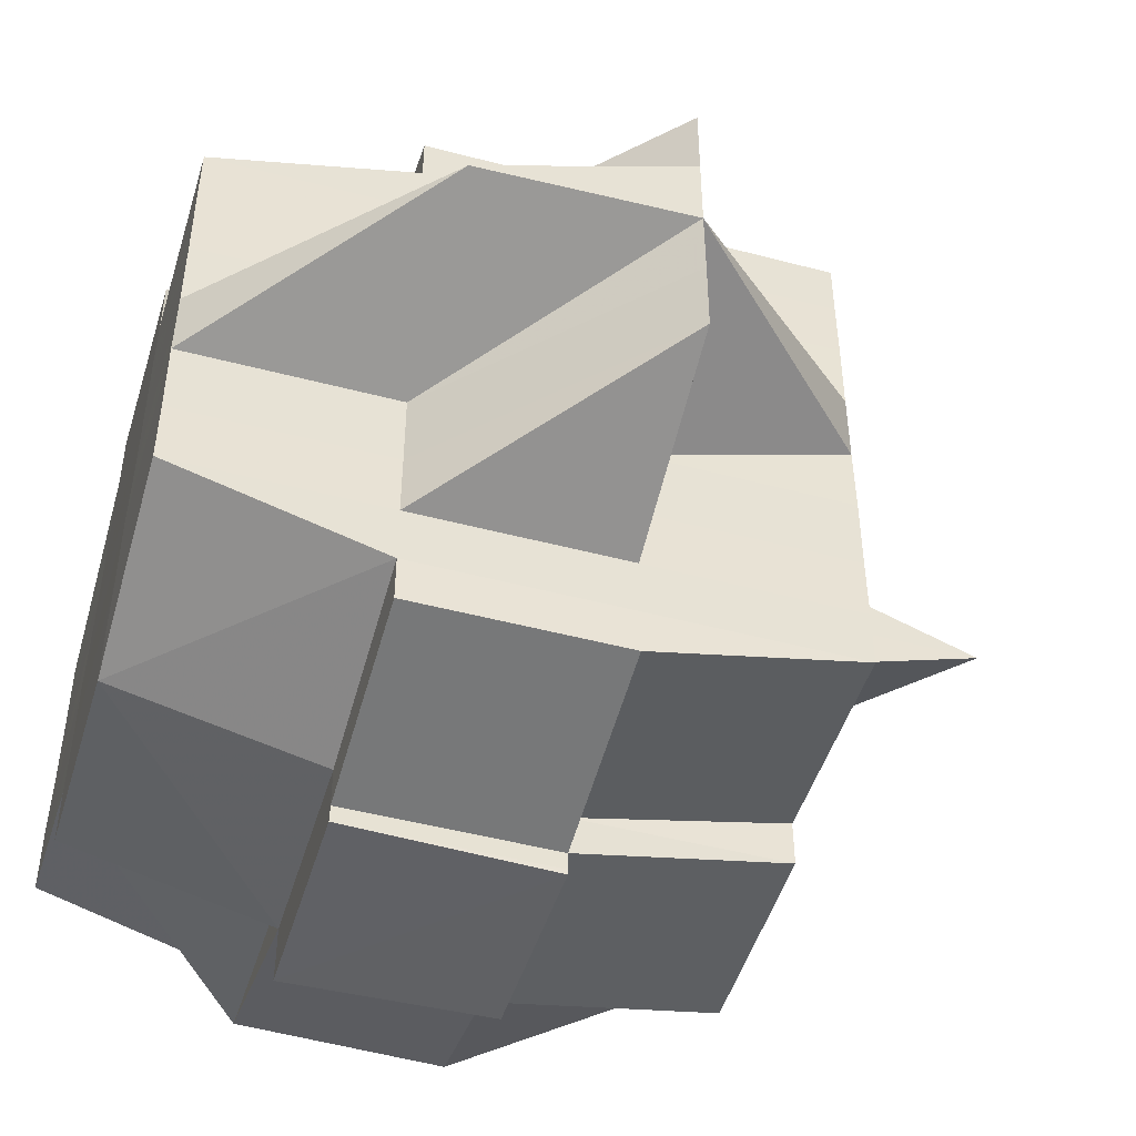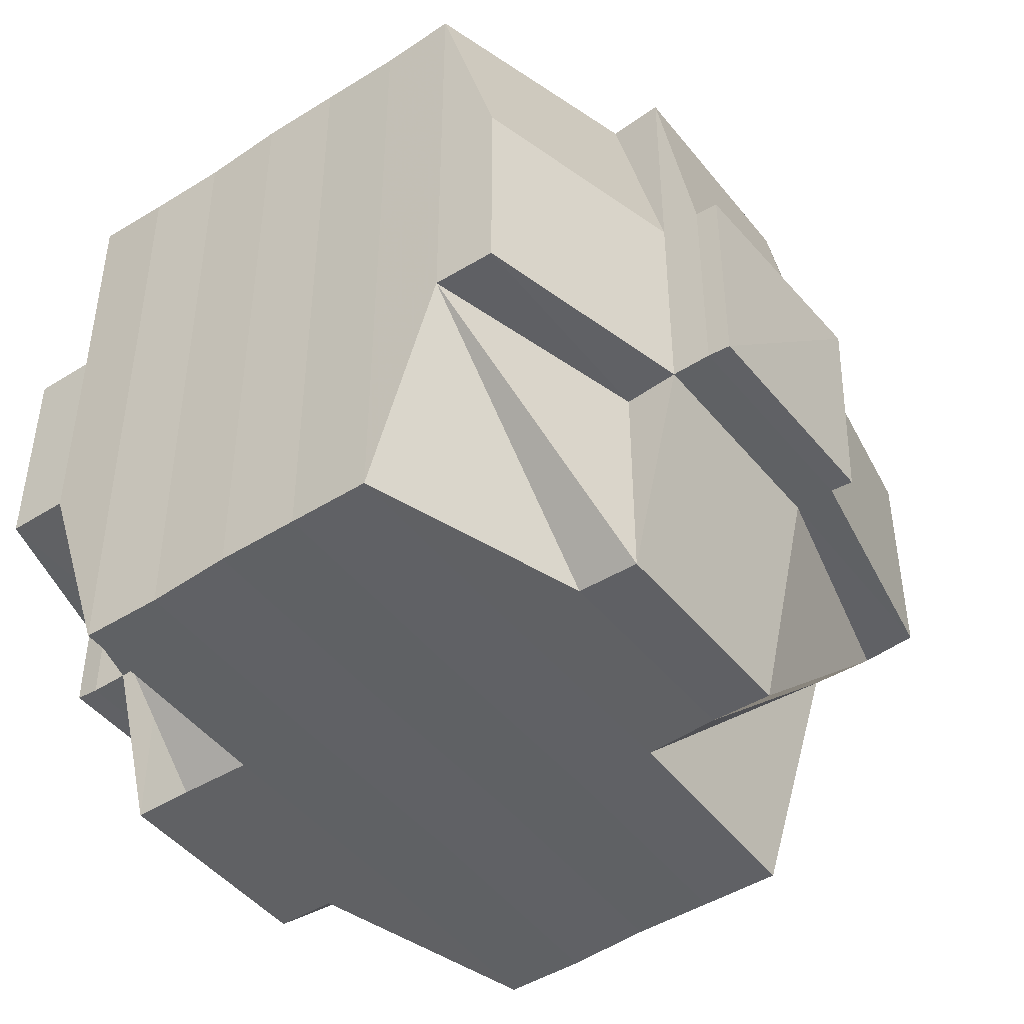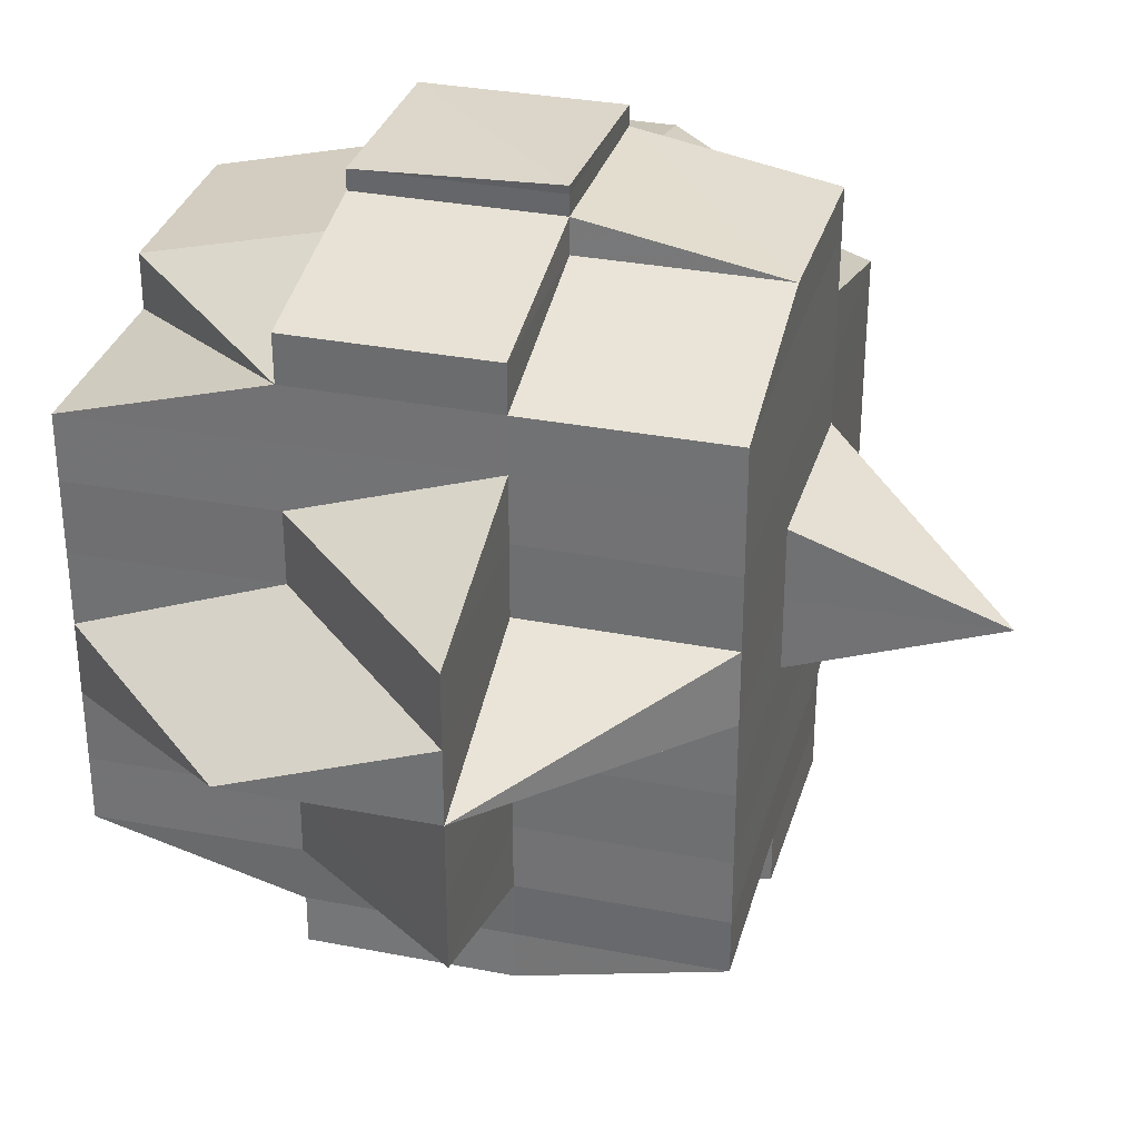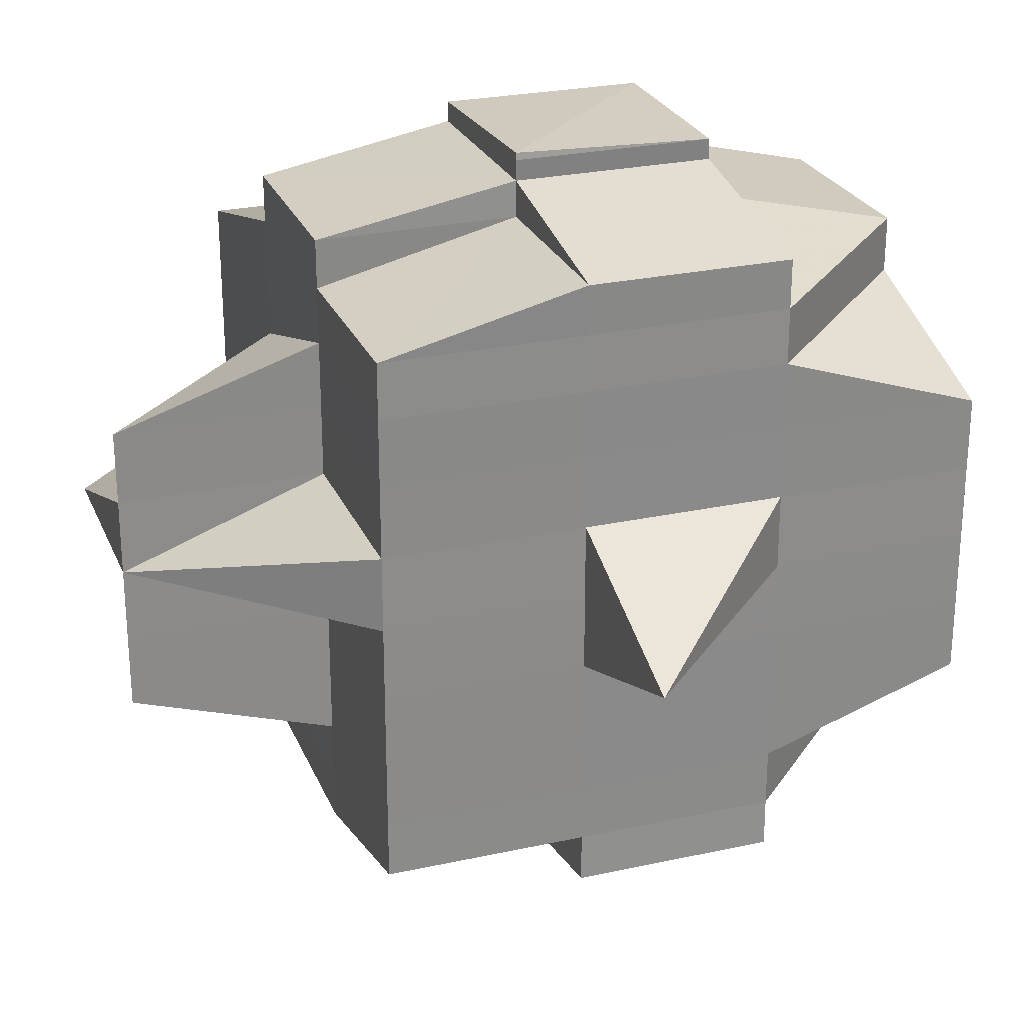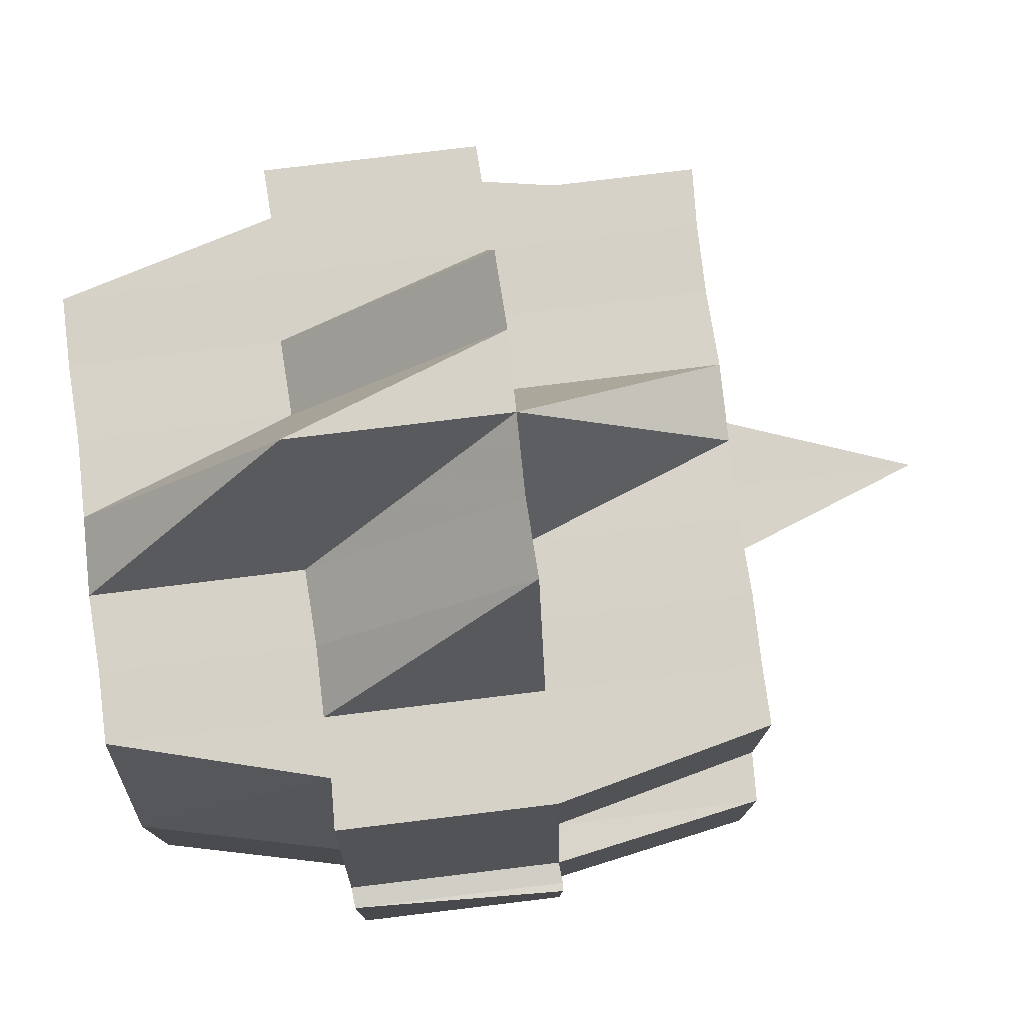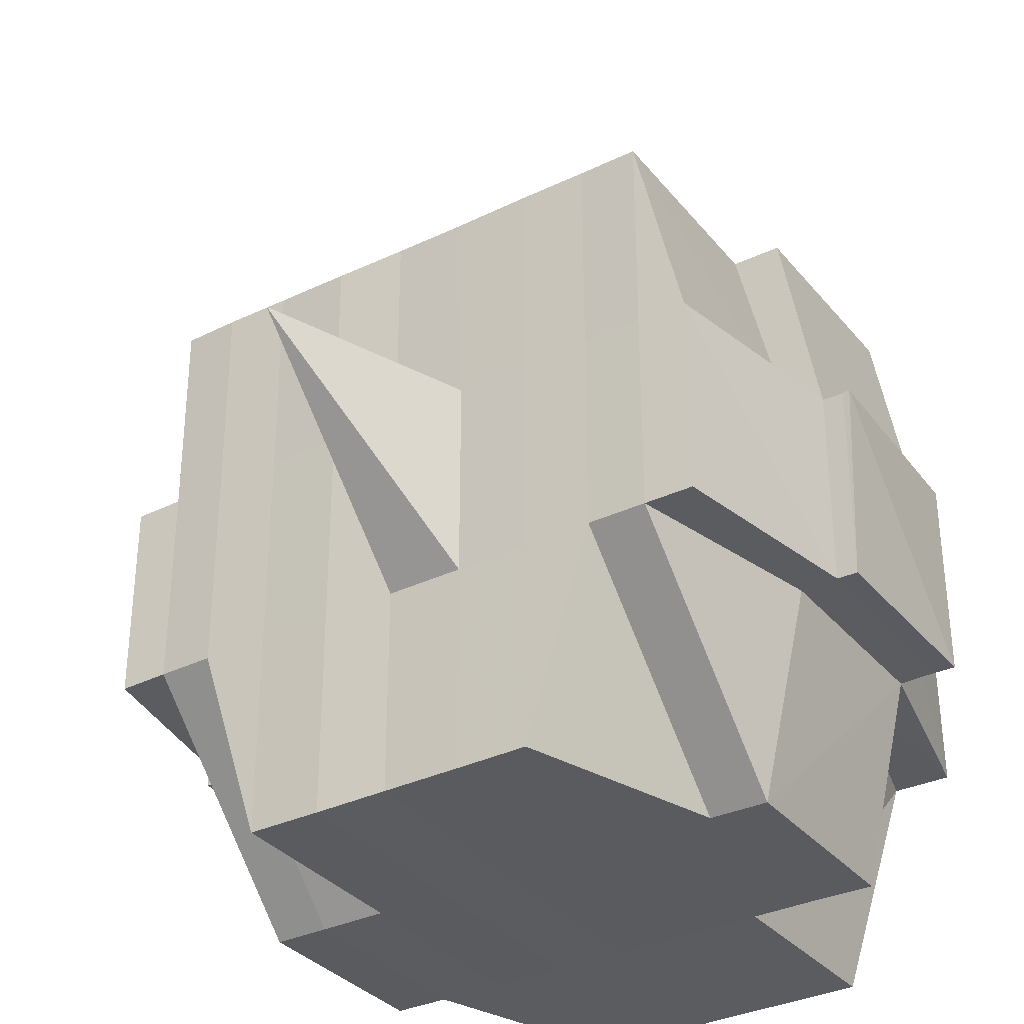
<metadata>
{"format":"obj","ext":"obj","renderer":"f3d","projection":"perspective","resolution":1024,"background":"white","views":[{"elev":-48.2,"azim":163.6,"up":"+Z"},{"elev":-46.8,"azim":126.2,"up":"+Y"},{"elev":32.1,"azim":-165.0,"up":"+Z"},{"elev":25.9,"azim":-109.1,"up":"+Z"},{"elev":77.7,"azim":173.0,"up":"+Y"},{"elev":-33.7,"azim":-56.7,"up":"+Y"}]}
</metadata>
<code>
o 1292
v 2236 1861 10.69
v 2236 1861 10.69
v 2236 1861 10.69
v 2236 1861 10.69
v 2236 1861 10.69
v 2236 1861 10.69
v 2236 1861 10.69
v 2236 1861 10.69
v 2236 1861 10.69
v 2236 1861 10.69
v 2236 1861 10.69
v 2236 1861 10.69
v 2236 1861 10.69
v 2236 1861 10.69
v 2236 1861 10.69
v 2236 1861 10.69
v 2236 1861 10.69
v 2236 1861 10.69
v 2236 1861 10.69
v 2236 1861 10.69
v 2236 1861 10.68
v 2236 1861 10.69
v 2236 1861 10.69
v 2236 1861 10.69
v 2236 1861 10.69
v 2236 1861 10.69
v 2236 1861 10.69
v 2236 1861 10.69
v 2236 1861 10.69
v 2236 1861 10.69
v 2236 1861 10.68
v 2236 1861 10.69
v 2236 1861 10.68
v 2236 1861 10.68
v 2236 1861 10.69
v 2236 1861 10.68
v 2236 1861 10.68
v 2236 1861 10.69
v 2236 1861 10.69
v 2236 1861 10.69
v 2236 1861 10.69
v 2236 1861 10.69
v 2236 1861 10.69
v 2236 1861 10.68
v 2236 1861 10.69
v 2236 1861 10.69
v 2236 1861 10.69
v 2236 1861 10.69
v 2236 1861 10.68
v 2236 1861 10.69
v 2236 1861 10.68
v 2236 1861 10.69
v 2236 1861 10.69
v 2236 1861 10.69
v 2236 1861 10.69
v 2236 1861 10.69
v 2236 1861 10.68
v 2236 1861 10.68
v 2236 1861 10.68
v 2236 1861 10.68
v 2236 1861 10.68
v 2236 1861 10.68
v 2236 1861 10.68
v 2236 1861 10.68
v 2236 1861 10.68
v 2236 1861 10.68
v 2236 1861 10.68
v 2236 1861 10.68
v 2236 1861 10.68
v 2236 1861 10.68
v 2236 1861 10.68
v 2236 1861 10.68
v 2236 1861 10.68
v 2236 1861 10.68
v 2236 1861 10.67
v 2236 1861 10.67
v 2236 1861 10.68
v 2236 1861 10.68
v 2236 1861 10.68
v 2236 1861 10.68
v 2236 1861 10.67
v 2236 1861 10.68
v 2236 1861 10.67
v 2236 1861 10.67
v 2236 1861 10.67
v 2236 1861 10.67
v 2236 1861 10.67
v 2236 1861 10.67
v 2236 1861 10.66
v 2236 1861 10.67
v 2236 1861 10.67
v 2236 1861 10.67
v 2236 1861 10.67
v 2236 1861 10.67
v 2236 1861 10.67
v 2236 1861 10.67
v 2236 1861 10.66
v 2236 1861 10.66
v 2236 1861 10.67
v 2236 1861 10.66
v 2236 1861 10.67
v 2236 1861 10.66
v 2236 1861 10.66
v 2236 1861 10.67
v 2236 1861 10.66
v 2236 1861 10.66
v 2236 1861 10.66
v 2236 1861 10.66
v 2236 1861 10.66
v 2236 1861 10.66
v 2236 1861 10.66
v 2236 1861 10.66
v 2236 1861 10.66
v 2236 1861 10.65
v 2236 1861 10.66
v 2236 1861 10.66
v 2236 1861 10.66
v 2236 1861 10.66
v 2236 1861 10.66
v 2236 1861 10.65
v 2236 1861 10.66
v 2236 1861 10.66
v 2236 1861 10.65
v 2236 1861 10.66
v 2236 1861 10.66
v 2236 1861 10.65
v 2236 1861 10.65
v 2236 1861 10.65
v 2236 1861 10.65
v 2236 1861 10.65
v 2236 1861 10.65
v 2236 1861 10.66
v 2236 1861 10.65
v 2236 1861 10.65
v 2236 1861 10.65
v 2236 1861 10.65
v 2236 1861 10.65
v 2236 1861 10.65
v 2236 1861 10.65
v 2236 1861 10.65
v 2236 1861 10.65
v 2236 1861 10.65
v 2236 1861 10.65
v 2236 1861 10.65
v 2236 1861 10.65
v 2236 1861 10.65
v 2236 1861 10.65
v 2236 1861 10.65
v 2236 1861 10.66
v 2236 1861 10.65
v 2236 1861 10.65
v 2236 1861 10.65
v 2236 1861 10.65
v 2236 1861 10.65
v 2236 1861 10.65
v 2236 1861 10.65
v 2236 1861 10.65
v 2236 1861 10.65
v 2236 1861 10.65
v 2236 1861 10.65
v 2236 1861 10.66
v 2236 1861 10.66
v 2236 1861 10.65
v 2236 1861 10.66
v 2236 1861 10.66
v 2236 1861 10.66
v 2236 1861 10.66
v 2236 1861 10.66
v 2236 1861 10.66
v 2236 1861 10.67
v 2236 1861 10.66
v 2236 1861 10.67
v 2236 1861 10.67
v 2236 1861 10.66
v 2236 1861 10.67
v 2236 1861 10.67
v 2236 1861 10.67
v 2236 1861 10.66
v 2236 1861 10.66
v 2236 1861 10.66
v 2236 1861 10.66
v 2236 1861 10.67
v 2236 1861 10.66
v 2236 1861 10.66
v 2236 1861 10.66
v 2236 1861 10.67
v 2236 1861 10.66
v 2236 1861 10.66
v 2236 1861 10.66
v 2236 1861 10.66
v 2236 1861 10.66
v 2236 1861 10.66
v 2236 1861 10.66
v 2236 1861 10.65
v 2236 1861 10.65
v 2236 1861 10.65
v 2236 1861 10.65
v 2236 1861 10.66
v 2236 1861 10.67
v 2236 1861 10.67
v 2236 1861 10.67
v 2236 1861 10.67
v 2236 1861 10.67
v 2236 1861 10.67
v 2236 1861 10.67
v 2236 1861 10.67
v 2236 1861 10.67
v 2236 1861 10.67
v 2236 1861 10.67
v 2236 1861 10.67
v 2236 1861 10.67
v 2236 1861 10.67
v 2236 1861 10.66
v 2236 1861 10.66
v 2236 1861 10.66
v 2236 1861 10.67
v 2236 1861 10.67
v 2236 1861 10.68
v 2236 1861 10.68
v 2236 1861 10.68
v 2236 1861 10.68
v 2236 1861 10.68
v 2236 1861 10.68
v 2236 1861 10.68
v 2236 1861 10.67
v 2236 1861 10.68
v 2236 1861 10.67
v 2236 1861 10.68
v 2236 1861 10.68
v 2236 1861 10.68
v 2236 1861 10.67
v 2236 1861 10.68
v 2236 1861 10.68
v 2236 1861 10.67
v 2236 1861 10.67
v 2236 1861 10.67
v 2236 1861 10.67
v 2236 1861 10.67
v 2236 1861 10.67
v 2236 1861 10.67
v 2236 1861 10.67
v 2236 1861 10.67
v 2236 1861 10.67
v 2236 1861 10.68
v 2236 1861 10.68
v 2236 1861 10.68
v 2236 1861 10.68
v 2236 1861 10.68
v 2236 1861 10.68
v 2236 1861 10.68
v 2236 1861 10.68
v 2236 1861 10.69
v 2236 1861 10.68
v 2236 1861 10.68
v 2236 1861 10.67
v 2236 1861 10.67
v 2236 1861 10.68
v 2236 1861 10.67
v 2236 1861 10.67
v 2236 1861 10.67
v 2236 1861 10.67
v 2236 1861 10.67
v 2236 1861 10.67
v 2236 1861 10.66
v 2236 1861 10.67
v 2236 1861 10.66
v 2236 1861 10.66
v 2236 1861 10.66
v 2236 1861 10.67
v 2236 1861 10.67
v 2236 1861 10.66
v 2236 1861 10.66
v 2236 1861 10.66
v 2236 1861 10.66
v 2236 1861 10.66
v 2236 1861 10.65
v 2236 1861 10.66
v 2236 1861 10.65
v 2236 1861 10.65
v 2236 1861 10.65
v 2236 1861 10.65
v 2236 1861 10.65
v 2236 1861 10.66
v 2236 1861 10.66
v 2236 1861 10.66
v 2236 1861 10.66
v 2236 1861 10.66
v 2236 1861 10.66
v 2236 1861 10.67
v 2236 1861 10.66
v 2236 1861 10.66
v 2236 1861 10.67
v 2236 1861 10.67
v 2236 1861 10.67
v 2236 1861 10.67
v 2236 1861 10.67
v 2236 1861 10.69
v 2236 1861 10.69
v 2236 1861 10.69
v 2236 1861 10.69
v 2236 1861 10.68
v 2236 1861 10.69
v 2236 1861 10.69
v 2236 1861 10.69
v 2236 1861 10.68
v 2236 1861 10.68
v 2236 1861 10.68
v 2236 1861 10.68
v 2236 1861 10.68
v 2236 1861 10.68
v 2236 1861 10.68
v 2236 1861 10.68
v 2236 1861 10.67
v 2236 1861 10.67
v 2236 1861 10.68
v 2236 1861 10.67
v 2236 1861 10.67
v 2236 1861 10.67
v 2236 1861 10.67
v 2236 1861 10.68
v 2236 1861 10.68
v 2236 1861 10.68
v 2236 1861 10.67
v 2236 1861 10.68
v 2236 1861 10.67
v 2236 1861 10.67
v 2236 1861 10.68
v 2236 1861 10.68
v 2236 1861 10.68
v 2236 1861 10.68
v 2236 1861 10.68
v 2236 1861 10.68
v 2236 1861 10.68
v 2236 1861 10.68
v 2236 1861 10.67
v 2236 1861 10.67
v 2236 1861 10.67
v 2236 1861 10.67
v 2236 1861 10.67
v 2236 1861 10.65
v 2236 1861 10.65
v 2236 1861 10.66
v 2236 1861 10.65
v 2236 1861 10.65
v 2236 1861 10.65
v 2236 1861 10.65
v 2236 1861 10.65
f 1 2 3
f 2 4 5
f 1 6 7
f 8 9 10
f 11 12 8
f 13 14 10
f 15 16 14
f 17 18 15
f 18 19 20
f 19 21 22
f 23 24 16
f 25 26 13
f 27 28 26
f 26 29 30
f 23 31 32
f 31 33 24
f 34 31 35
f 36 37 31
f 26 38 39
f 39 40 41
f 38 42 29
f 43 44 38
f 45 38 46
f 47 48 40
f 47 49 48
f 50 51 47
f 12 50 52
f 53 47 52
f 52 54 9
f 55 56 54
f 57 58 56
f 38 59 53
f 60 57 47
f 61 60 47
f 51 62 60
f 60 63 57
f 64 59 38
f 65 63 60
f 59 66 42
f 63 67 49
f 64 68 59
f 69 70 66
f 59 69 71
f 68 69 59
f 72 73 67
f 63 72 74
f 75 76 73
f 77 72 63
f 65 77 63
f 78 77 79
f 80 81 77
f 72 75 82
f 77 83 72
f 83 75 72
f 84 83 77
f 81 85 83
f 83 86 75
f 85 87 86
f 88 86 83
f 87 89 90
f 86 91 75
f 75 91 92
f 86 90 91
f 93 90 86
f 91 94 76
f 90 95 91
f 91 95 96
f 90 97 95
f 98 97 90
f 95 99 96
f 97 100 95
f 95 100 99
f 96 99 101
f 97 102 100
f 98 102 97
f 100 103 104
f 105 102 98
f 102 106 100
f 106 107 103
f 100 106 108
f 105 109 102
f 110 105 98
f 109 111 112
f 113 114 111
f 115 114 116
f 117 116 118
f 119 109 105
f 119 120 109
f 121 119 105
f 121 105 110
f 122 119 121
f 122 120 119
f 123 120 124
f 125 126 122
f 126 127 128
f 129 130 120
f 120 131 132
f 127 133 134
f 120 134 135
f 134 136 131
f 137 138 136
f 130 137 139
f 139 140 141
f 133 142 143
f 144 143 145
f 146 145 147
f 148 147 149
f 150 151 146
f 151 142 152
f 153 151 154
f 155 152 156
f 157 150 158
f 159 156 160
f 161 157 162
f 163 158 162
f 162 160 164
f 162 164 165
f 166 165 167
f 166 162 168
f 169 167 170
f 171 162 166
f 172 170 173
f 174 171 166
f 175 172 176
f 177 178 172
f 178 179 180
f 181 180 182
f 183 174 181
f 174 184 185
f 183 185 186
f 187 174 183
f 187 171 174
f 188 189 183
f 190 171 187
f 106 190 187
f 191 190 106
f 192 193 106
f 193 194 190
f 190 195 171
f 194 196 195
f 135 195 190
f 139 159 195
f 195 197 198
f 195 141 197
f 199 188 200
f 200 183 201
f 108 183 200
f 200 186 202
f 101 202 203
f 99 200 101
f 101 200 204
f 204 172 205
f 204 205 206
f 205 207 208
f 209 210 207
f 206 205 211
f 212 213 209
f 213 214 215
f 216 217 206
f 218 216 219
f 220 218 221
f 206 211 222
f 219 222 223
f 221 223 31
f 31 223 64
f 223 68 64
f 223 222 68
f 37 224 223
f 224 225 222
f 222 211 226
f 222 226 68
f 211 227 226
f 226 228 68
f 226 227 228
f 68 228 69
f 228 229 69
f 69 229 230
f 227 231 232
f 233 234 229
f 235 236 227
f 236 237 238
f 238 239 231
f 240 238 227
f 227 238 241
f 241 242 229
f 234 243 242
f 229 242 244
f 229 244 230
f 230 244 65
f 230 65 245
f 246 247 245
f 245 248 249
f 244 250 248
f 251 249 252
f 253 254 252
f 255 256 250
f 244 255 257
f 242 255 244
f 242 258 255
f 259 258 242
f 243 260 258
f 258 261 255
f 255 261 84
f 261 262 256
f 258 263 261
f 260 264 263
f 265 263 258
f 264 266 267
f 268 267 263
f 263 269 261
f 263 267 269
f 261 269 88
f 269 270 262
f 267 110 269
f 110 271 270
f 269 110 93
f 267 121 110
f 272 121 267
f 272 122 121
f 273 122 272
f 274 273 272
f 275 273 274
f 275 276 277
f 278 279 276
f 280 279 281
f 282 281 283
f 274 272 284
f 285 286 274
f 284 287 288
f 284 288 289
f 290 274 284
f 168 274 290
f 291 285 290
f 290 284 292
f 292 289 239
f 292 284 265
f 293 290 292
f 215 290 293
f 294 291 293
f 293 292 238
f 238 292 259
f 295 294 296
f 297 298 299
f 300 301 298
f 302 303 299
f 304 305 303
f 306 307 302
f 308 309 305
f 310 308 307
f 311 312 309
f 313 314 312
f 315 316 311
f 316 317 318
f 319 318 320
f 321 320 322
f 323 101 319
f 96 101 323
f 323 203 324
f 325 326 323
f 327 324 328
f 329 325 327
f 92 323 327
f 327 323 330
f 331 329 332
f 82 327 332
f 332 327 308
f 332 308 310
f 57 332 310
f 333 332 334
f 335 336 337
f 338 339 336
f 340 341 342
f 343 344 345
f 345 346 347

</code>
